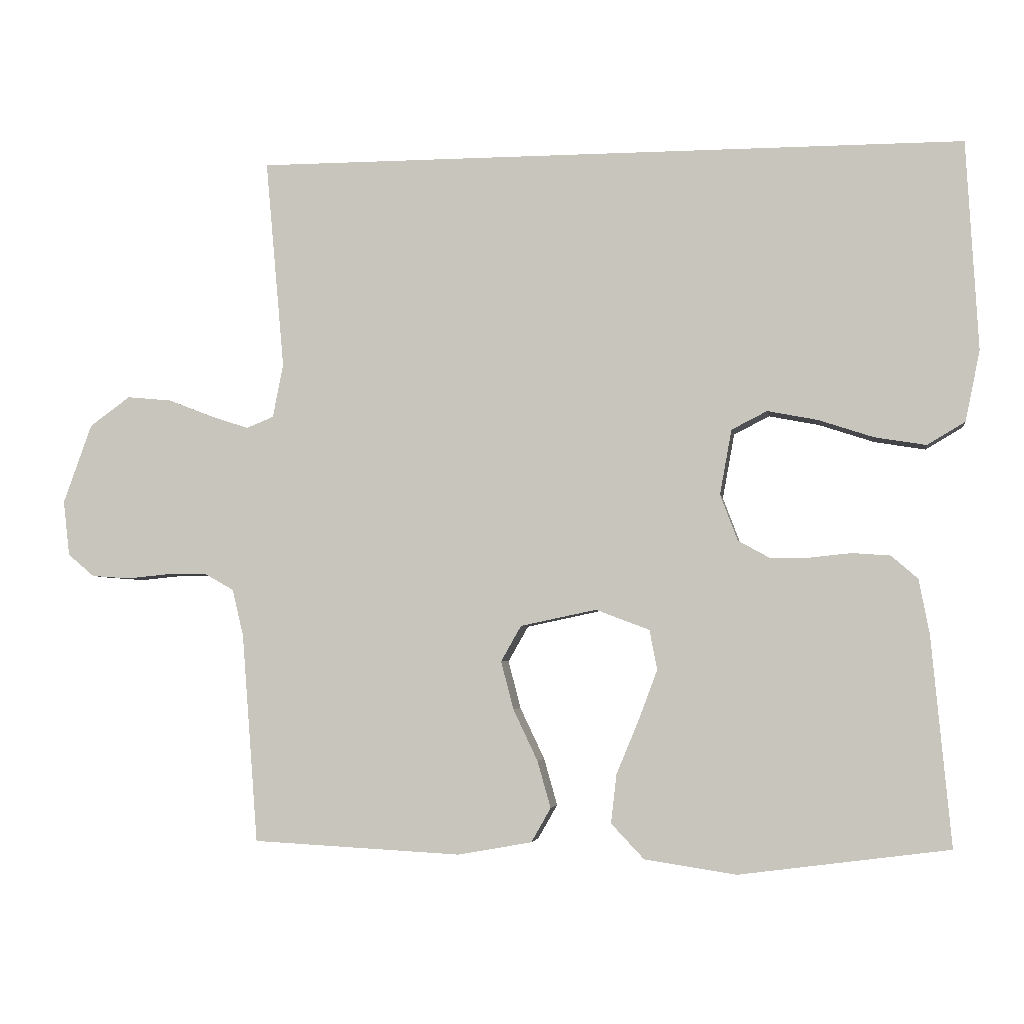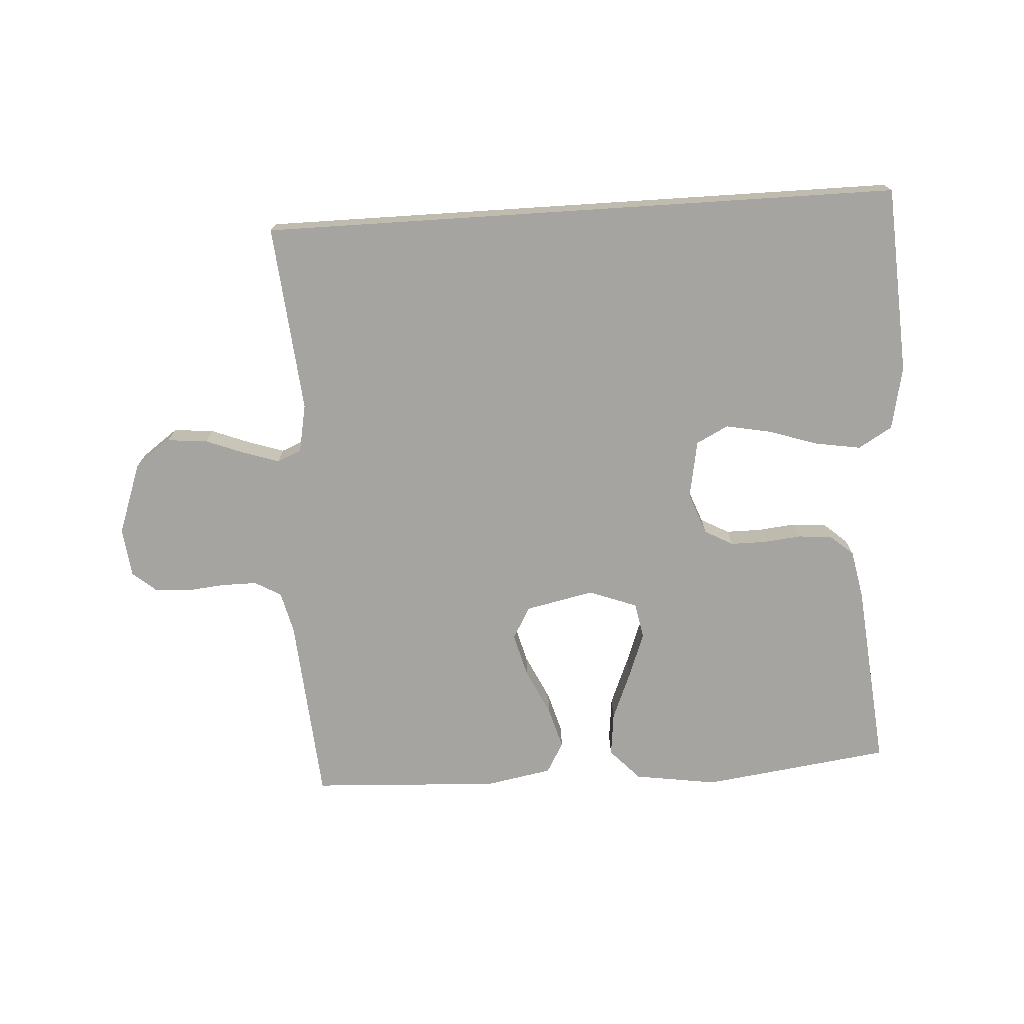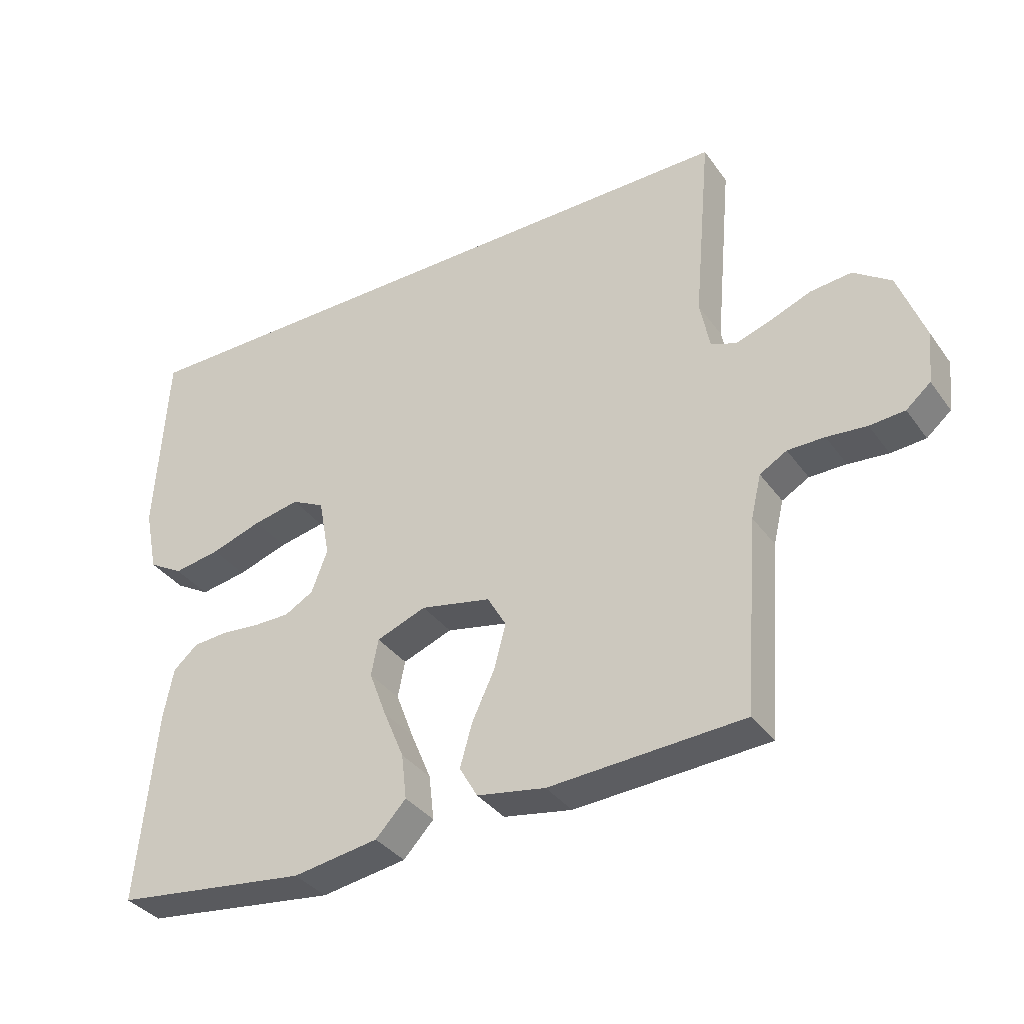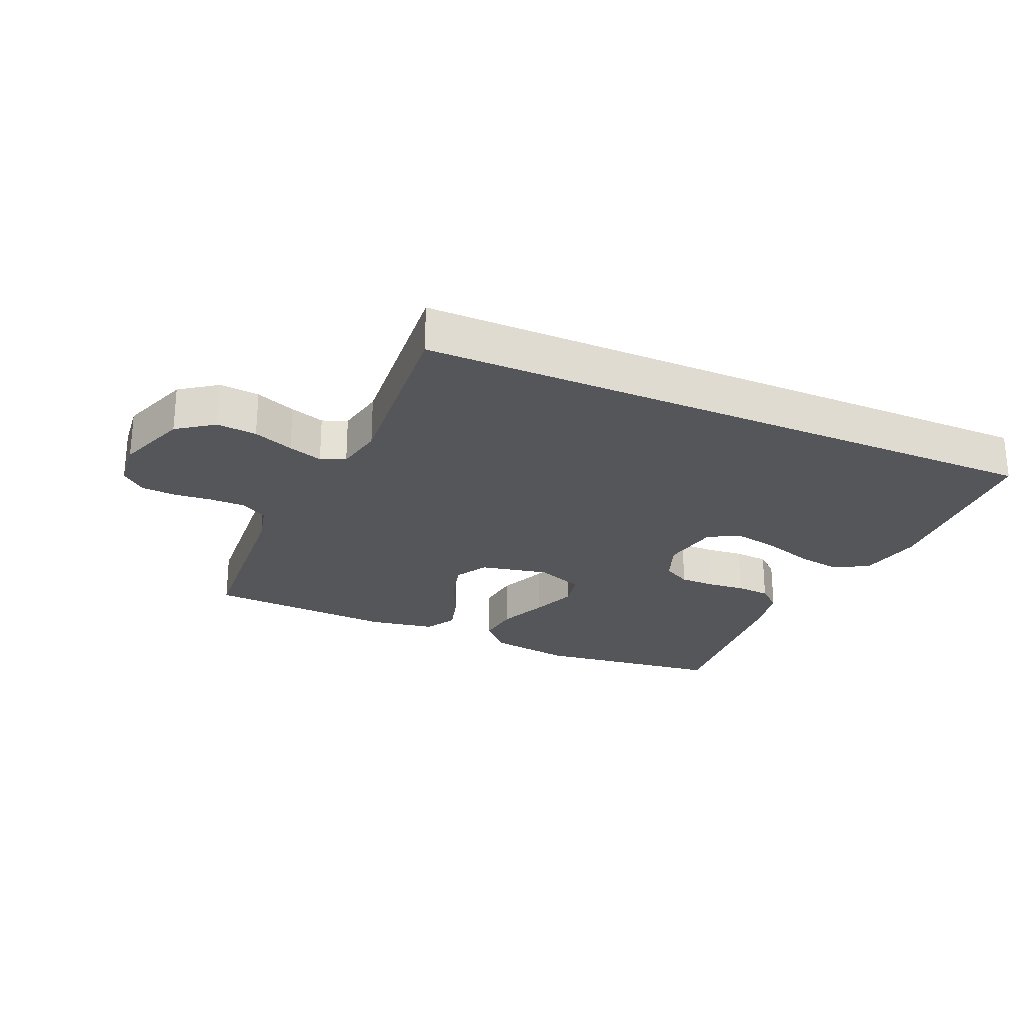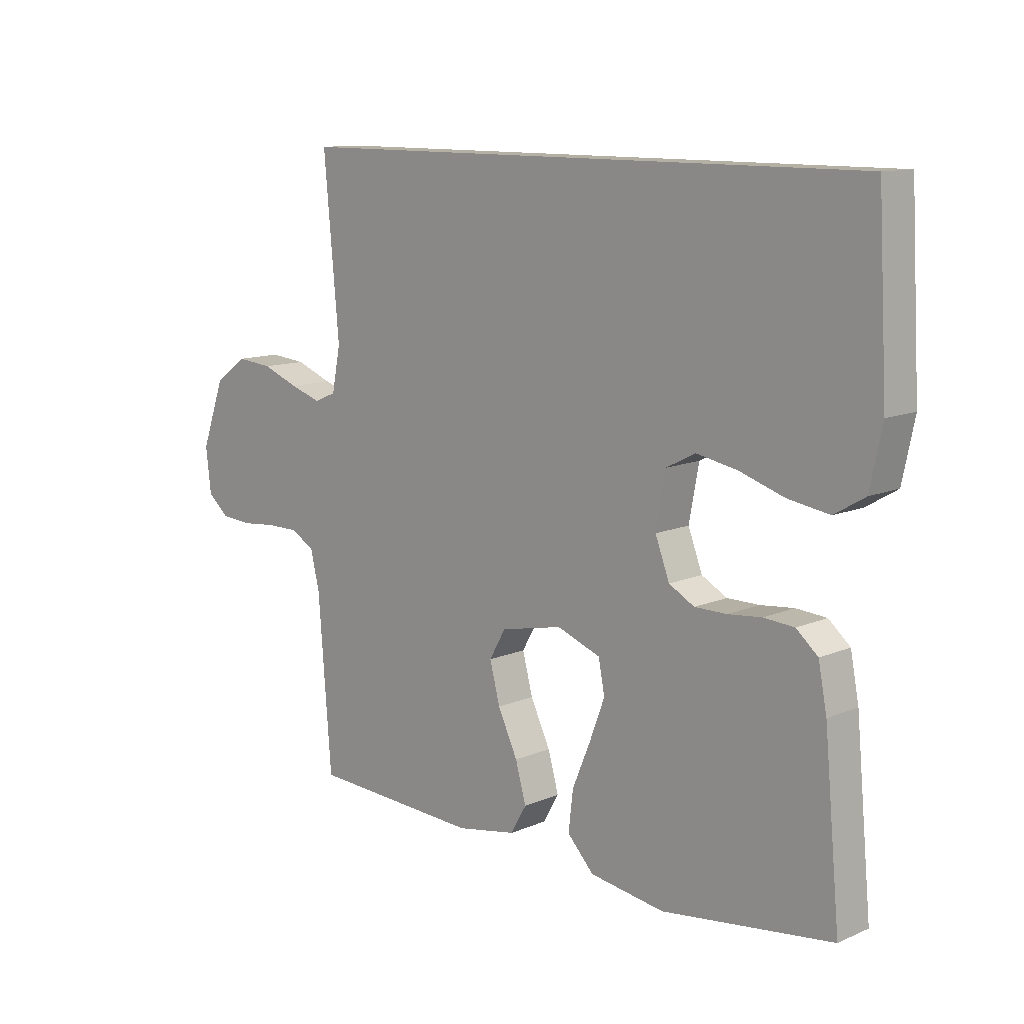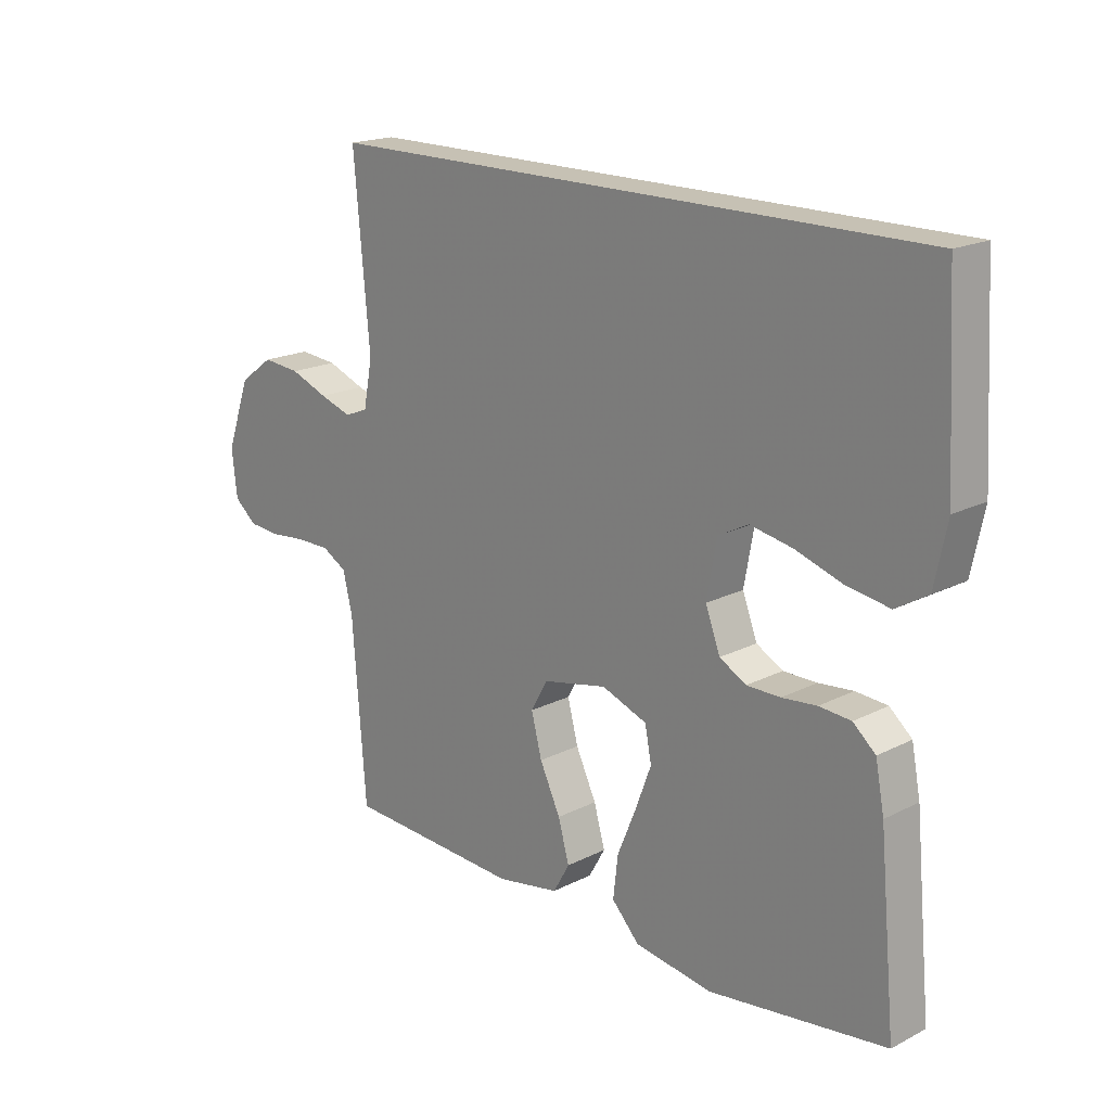
<metadata>
{"format":"obj","ext":"obj","renderer":"f3d","projection":"perspective","resolution":1024,"background":"white","views":[{"elev":-3.8,"azim":8.8,"up":"+Z"},{"elev":-73.2,"azim":3.7,"up":"+Y"},{"elev":-36.0,"azim":-148.9,"up":"+Z"},{"elev":-25.2,"azim":-23.7,"up":"+Y"},{"elev":11.6,"azim":44.2,"up":"+Z"},{"elev":18.6,"azim":45.8,"up":"+Z"}]}
</metadata>
<code>
v 0.529 0.07 0.5
v 0.546 0.07 0.2
v 0.525 0.07 0.099
v 0.471 0.07 0.067
v 0.398 0.07 0.079
v 0.319 0.07 0.105
v 0.247 0.07 0.119
v 0.196 0.07 0.093
v 0.179 0.07 0
v 0.204 0.07 -0.066
v 0.249 0.07 -0.091
v 0.306 0.07 -0.091
v 0.365 0.07 -0.085
v 0.419 0.07 -0.089
v 0.457 0.07 -0.122
v 0.472 0.07 -0.2
v 0.5 0.07 -0.5
v 0.2 0.07 -0.539
v 0.068 0.07 -0.519
v 0.021 0.07 -0.469
v 0.029 0.07 -0.399
v 0.061 0.07 -0.322
v 0.088 0.07 -0.25
v 0.077 0.07 -0.193
v 0 0.07 -0.164
v -0.109 0.07 -0.187
v -0.138 0.07 -0.238
v -0.12 0.07 -0.307
v -0.085 0.07 -0.381
v -0.066 0.07 -0.448
v -0.094 0.07 -0.497
v -0.2 0.07 -0.516
v -0.5 0.07 -0.5
v -0.523 0.07 -0.2
v -0.539 0.07 -0.133
v -0.581 0.07 -0.109
v -0.638 0.07 -0.109
v -0.7 0.07 -0.115
v -0.754 0.07 -0.111
v -0.792 0.07 -0.079
v -0.801 0.07 0
v -0.76 0.07 0.114
v -0.702 0.07 0.156
v -0.638 0.07 0.15
v -0.574 0.07 0.125
v -0.519 0.07 0.107
v -0.48 0.07 0.123
v -0.465 0.07 0.2
v -0.492 0.07 0.5
v 0.529 0 0.5
v 0.546 0 0.2
v 0.525 0 0.099
v 0.471 0 0.067
v 0.398 0 0.079
v 0.319 0 0.105
v 0.247 0 0.119
v 0.196 0 0.093
v 0.179 0 0
v 0.204 0 -0.066
v 0.249 0 -0.091
v 0.306 0 -0.091
v 0.365 0 -0.085
v 0.419 0 -0.089
v 0.457 0 -0.122
v 0.472 0 -0.2
v 0.5 0 -0.5
v 0.2 0 -0.539
v 0.068 0 -0.519
v 0.021 0 -0.469
v 0.029 0 -0.399
v 0.061 0 -0.322
v 0.088 0 -0.25
v 0.077 0 -0.193
v 0 0 -0.164
v -0.109 0 -0.187
v -0.138 0 -0.238
v -0.12 0 -0.307
v -0.085 0 -0.381
v -0.066 0 -0.448
v -0.094 0 -0.497
v -0.2 0 -0.516
v -0.5 0 -0.5
v -0.523 0 -0.2
v -0.539 0 -0.133
v -0.581 0 -0.109
v -0.638 0 -0.109
v -0.7 0 -0.115
v -0.754 0 -0.111
v -0.792 0 -0.079
v -0.801 0 0
v -0.76 0 0.114
v -0.702 0 0.156
v -0.638 0 0.15
v -0.574 0 0.125
v -0.519 0 0.107
v -0.48 0 0.123
v -0.465 0 0.2
v -0.492 0 0.5
f 48 49 1 2
f 47 48 2
f 46 47 2
f 42 43 44 45
f 42 45 46
f 41 42 46
f 37 38 39 40
f 36 37 40 41
f 31 32 33 34
f 31 34 35
f 28 29 30 31
f 27 28 31 35
f 26 27 35 36
f 19 20 21 22
f 19 22 23
f 18 19 23
f 17 18 23 24
f 15 16 17 24
f 12 13 14 15
f 11 12 15 24
f 3 4 5 6
f 3 6 7
f 2 3 7
f 46 2 7
f 41 46 7 8
f 25 26 36 41
f 25 41 8 9
f 10 11 24 25
f 9 10 25
f 51 50 98 97
f 51 97 96
f 51 96 95
f 94 93 92 91
f 95 94 91
f 95 91 90
f 89 88 87 86
f 90 89 86 85
f 83 82 81 80
f 84 83 80
f 80 79 78 77
f 84 80 77 76
f 85 84 76 75
f 71 70 69 68
f 72 71 68
f 72 68 67
f 73 72 67 66
f 73 66 65 64
f 64 63 62 61
f 73 64 61 60
f 55 54 53 52
f 56 55 52
f 56 52 51
f 56 51 95
f 57 56 95 90
f 90 85 75 74
f 58 57 90 74
f 74 73 60 59
f 74 59 58
f 1 50 51 2
f 2 51 52 3
f 3 52 53 4
f 4 53 54 5
f 5 54 55 6
f 6 55 56 7
f 7 56 57 8
f 8 57 58 9
f 9 58 59 10
f 10 59 60 11
f 11 60 61 12
f 12 61 62 13
f 13 62 63 14
f 14 63 64 15
f 15 64 65 16
f 16 65 66 17
f 17 66 67 18
f 18 67 68 19
f 19 68 69 20
f 20 69 70 21
f 21 70 71 22
f 22 71 72 23
f 23 72 73 24
f 24 73 74 25
f 25 74 75 26
f 26 75 76 27
f 27 76 77 28
f 28 77 78 29
f 29 78 79 30
f 30 79 80 31
f 31 80 81 32
f 32 81 82 33
f 33 82 83 34
f 34 83 84 35
f 35 84 85 36
f 36 85 86 37
f 37 86 87 38
f 38 87 88 39
f 39 88 89 40
f 40 89 90 41
f 41 90 91 42
f 42 91 92 43
f 43 92 93 44
f 44 93 94 45
f 45 94 95 46
f 46 95 96 47
f 47 96 97 48
f 48 97 98 49
f 49 98 50 1

</code>
